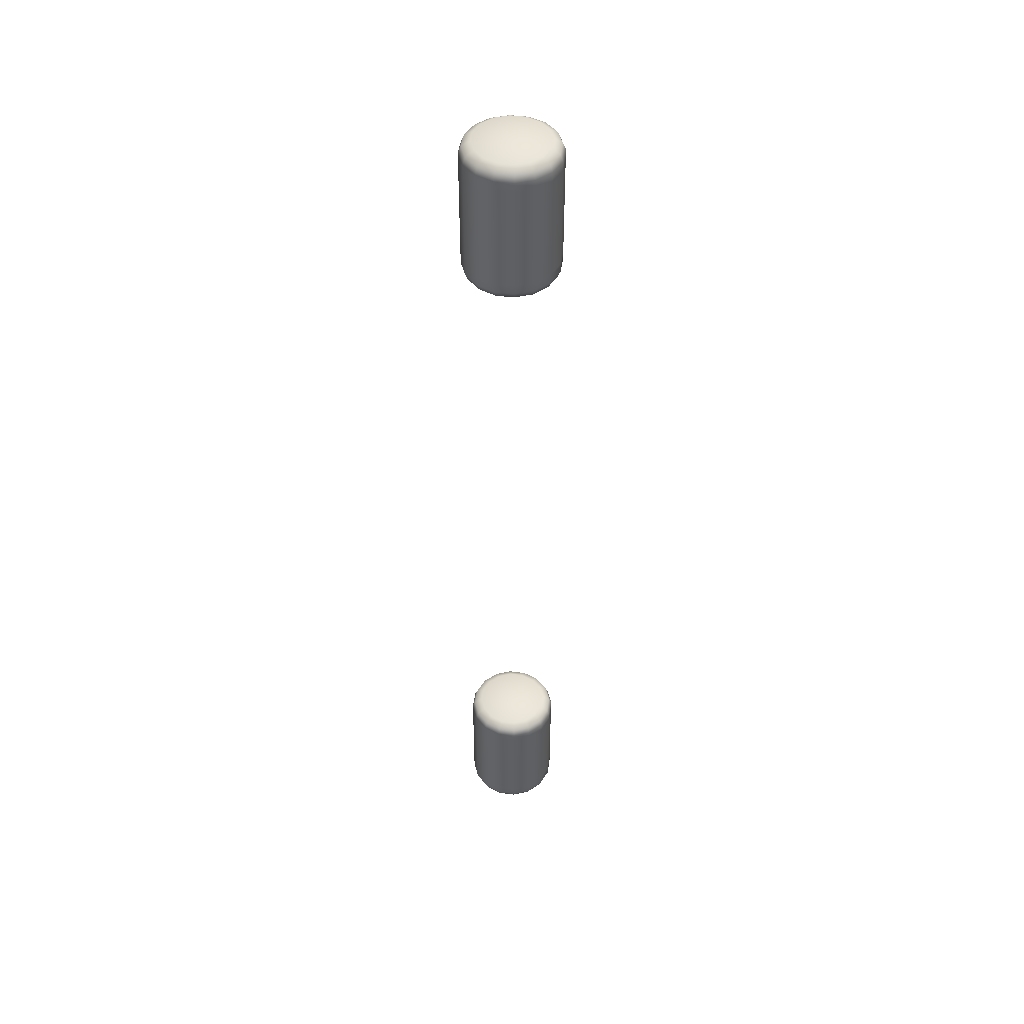
<metadata>
{"format":"obj","ext":"obj","renderer":"f3d","projection":"perspective","resolution":1024,"background":"white","views":[{"elev":47.0,"azim":-70.4,"up":"+Y"}]}
</metadata>
<code>
g Combined Mesh (root: scene) 26
v -0.621 90.71 -128.6
v -0.6722 90.71 -128.9
v -0.6328 90.81 -128.9
v -0.5847 90.81 -128.7
v -0.5177 90.88 -128.9
v -0.4753 90.71 -128.4
v -0.4783 90.88 -128.7
v -0.4475 90.81 -128.5
v -0.2572 90.71 -128.3
v -0.3661 90.88 -128.5
v -0.2422 90.81 -128.3
v -2.391e-07 90.71 -128.2
v -0.1981 90.88 -128.4
v -2.391e-07 90.81 -128.3
v 0.2572 90.71 -128.3
v -2.391e-07 90.88 -128.4
v 0.2422 90.81 -128.3
v 0.4753 90.71 -128.4
v 0.1981 90.88 -128.4
v 0.4475 90.81 -128.5
v 0.621 90.71 -128.6
v 0.3661 90.88 -128.5
v 0.5847 90.81 -128.7
v 0.6722 90.71 -128.9
v 0.4783 90.88 -128.7
v 0.6328 90.81 -128.9
v 0.621 90.71 -129.2
v 0.5177 90.88 -128.9
v 0.5847 90.81 -129.1
v 0.4753 90.71 -129.4
v 0.4783 90.88 -129.1
v 0.4475 90.81 -129.3
v 0.2572 90.71 -129.5
v 0.3661 90.88 -129.3
v 0.2422 90.81 -129.5
v -0 90.71 -129.6
v 0.1981 90.88 -129.4
v -0 90.81 -129.5
v -0.2572 90.71 -129.5
v -0 90.88 -129.4
v -0.2422 90.81 -129.5
v -0.4753 90.71 -129.4
v -0.1981 90.88 -129.4
v -0.4475 90.81 -129.3
v -0.621 90.71 -129.2
v -0.3661 90.88 -129.3
v -0.5847 90.81 -129.1
v -0.6722 90.71 -128.9
v -0.4783 90.88 -129.1
v -0.6328 90.81 -128.9
v -0.5177 90.88 -128.9
v -0.6722 90.58 -128.9
v -0.6722 90.71 -128.9
v -0.621 90.71 -128.6
v -0.621 90.58 -128.6
v -0.4753 90.71 -128.4
v -0.4753 90.58 -128.4
v -0.2572 90.71 -128.3
v -0.2572 90.58 -128.3
v -2.391e-07 90.71 -128.2
v -2.391e-07 90.58 -128.2
v 0.2572 90.71 -128.3
v 0.2572 90.58 -128.3
v 0.4753 90.71 -128.4
v 0.4753 90.58 -128.4
v 0.621 90.71 -128.6
v 0.621 90.58 -128.6
v 0.6722 90.71 -128.9
v 0.6722 90.58 -128.9
v 0.621 90.71 -129.2
v 0.621 90.58 -129.2
v 0.4753 90.71 -129.4
v 0.4753 90.58 -129.4
v 0.2572 90.71 -129.5
v 0.2572 90.58 -129.5
v -0 90.71 -129.6
v -0 90.58 -129.6
v -0.2572 90.71 -129.5
v -0.2572 90.58 -129.5
v -0.4753 90.71 -129.4
v -0.4753 90.58 -129.4
v -0.621 90.71 -129.2
v -0.621 90.58 -129.2
v -0.6722 90.71 -128.9
v -0.6722 90.58 -128.9
v -0.6722 90.58 -128.9
v -0.6722 89.11 -128.9
v -0.621 89.11 -129.2
v -0.621 90.58 -129.2
v -0.4753 89.11 -129.4
v -0.4753 90.58 -129.4
v -0.2572 89.11 -129.5
v -0.2572 90.58 -129.5
v -0 89.11 -129.6
v -0 90.58 -129.6
v 0.2572 89.11 -129.5
v 0.2572 90.58 -129.5
v 0.4753 89.11 -129.4
v 0.4753 90.58 -129.4
v 0.621 89.11 -129.2
v 0.621 90.58 -129.2
v 0.6722 89.11 -128.9
v 0.6722 90.58 -128.9
v 0.621 89.11 -128.6
v 0.621 90.58 -128.6
v 0.4753 89.11 -128.4
v 0.4753 90.58 -128.4
v 0.2572 89.11 -128.3
v 0.2572 90.58 -128.3
v -2.391e-07 89.11 -128.2
v -2.391e-07 90.58 -128.2
v -0.2572 89.11 -128.3
v -0.2572 90.58 -128.3
v -0.4753 89.11 -128.4
v -0.4753 90.58 -128.4
v -0.621 89.11 -128.6
v -0.621 90.58 -128.6
v -0.6722 89.11 -128.9
v -0.6722 90.58 -128.9
v -0.621 88.98 -128.6
v -0.6328 88.89 -128.9
v -0.6722 88.98 -128.9
v -0.5847 88.89 -128.7
v -0.5177 88.82 -128.9
v -0.4753 88.98 -128.4
v -0.4783 88.82 -128.7
v -0.4475 88.89 -128.5
v -0.2572 88.98 -128.3
v -0.3661 88.82 -128.5
v -0.2422 88.89 -128.3
v -2.391e-07 88.98 -128.2
v -0.1981 88.82 -128.4
v -2.391e-07 88.89 -128.3
v 0.2572 88.98 -128.3
v -2.391e-07 88.82 -128.4
v 0.2422 88.89 -128.3
v 0.4753 88.98 -128.4
v 0.1981 88.82 -128.4
v 0.4475 88.89 -128.5
v 0.621 88.98 -128.6
v 0.3661 88.82 -128.5
v 0.5847 88.89 -128.7
v 0.6722 88.98 -128.9
v 0.4783 88.82 -128.7
v 0.6328 88.89 -128.9
v 0.621 88.98 -129.2
v 0.5177 88.82 -128.9
v 0.5847 88.89 -129.1
v 0.4753 88.98 -129.4
v 0.4783 88.82 -129.1
v 0.4475 88.89 -129.3
v 0.2572 88.98 -129.5
v 0.3661 88.82 -129.3
v 0.2422 88.89 -129.5
v -0 88.98 -129.6
v 0.1981 88.82 -129.4
v -0 88.89 -129.5
v -0.2572 88.98 -129.5
v -0 88.82 -129.4
v -0.2422 88.89 -129.5
v -0.4753 88.98 -129.4
v -0.1981 88.82 -129.4
v -0.4475 88.89 -129.3
v -0.621 88.98 -129.2
v -0.3661 88.82 -129.3
v -0.5847 88.89 -129.1
v -0.6722 88.98 -128.9
v -0.4783 88.82 -129.1
v -0.6328 88.89 -128.9
v -0.5177 88.82 -128.9
v -0.6722 89.11 -128.9
v -0.621 88.98 -128.6
v -0.6722 88.98 -128.9
v -0.621 89.11 -128.6
v -0.4753 88.98 -128.4
v -0.4753 89.11 -128.4
v -0.2572 88.98 -128.3
v -0.2572 89.11 -128.3
v -2.391e-07 88.98 -128.2
v -2.391e-07 89.11 -128.2
v 0.2572 88.98 -128.3
v 0.2572 89.11 -128.3
v 0.4753 88.98 -128.4
v 0.4753 89.11 -128.4
v 0.621 88.98 -128.6
v 0.621 89.11 -128.6
v 0.6722 88.98 -128.9
v 0.6722 89.11 -128.9
v 0.621 88.98 -129.2
v 0.621 89.11 -129.2
v 0.4753 88.98 -129.4
v 0.4753 89.11 -129.4
v 0.2572 88.98 -129.5
v 0.2572 89.11 -129.5
v -0 88.98 -129.6
v -0 89.11 -129.6
v -0.2572 88.98 -129.5
v -0.2572 89.11 -129.5
v -0.4753 88.98 -129.4
v -0.4753 89.11 -129.4
v -0.621 88.98 -129.2
v -0.621 89.11 -129.2
v -0.6722 88.98 -128.9
v -0.6722 89.11 -128.9
v -0.4783 88.82 -129.1
v -0.5177 88.82 -128.9
v -0 88.79 -128.9
v -0.3661 88.82 -129.3
v -0.4783 88.82 -128.7
v -0.1981 88.82 -129.4
v -0.3661 88.82 -128.5
v -0 88.82 -129.4
v -0.1981 88.82 -128.4
v 0.1981 88.82 -129.4
v -2.391e-07 88.82 -128.4
v 0.3661 88.82 -129.3
v 0.1981 88.82 -128.4
v 0.4783 88.82 -129.1
v 0.3661 88.82 -128.5
v 0.5177 88.82 -128.9
v 0.4783 88.82 -128.7
v -0.4783 90.88 -129.1
v -0 90.91 -128.9
v -0.5177 90.88 -128.9
v -0.3661 90.88 -129.3
v -0.4783 90.88 -128.7
v -0.1981 90.88 -129.4
v -0.3661 90.88 -128.5
v -0 90.88 -129.4
v -0.1981 90.88 -128.4
v 0.1981 90.88 -129.4
v -2.391e-07 90.88 -128.4
v 0.3661 90.88 -129.3
v 0.1981 90.88 -128.4
v 0.4783 90.88 -129.1
v 0.3661 90.88 -128.5
v 0.5177 90.88 -128.9
v 0.4783 90.88 -128.7
v -0.621 79.31 -128.6
v -0.6722 79.31 -128.9
v -0.6328 79.41 -128.9
v -0.5847 79.41 -128.7
v -0.5177 79.48 -128.9
v -0.4753 79.31 -128.4
v -0.4783 79.48 -128.7
v -0.4475 79.41 -128.5
v -0.2572 79.31 -128.3
v -0.3661 79.48 -128.5
v -0.2422 79.41 -128.3
v -2.391e-07 79.31 -128.2
v -0.1981 79.48 -128.4
v -2.391e-07 79.41 -128.3
v 0.2572 79.31 -128.3
v -2.391e-07 79.48 -128.4
v 0.2422 79.41 -128.3
v 0.4753 79.31 -128.4
v 0.1981 79.48 -128.4
v 0.4475 79.41 -128.5
v 0.621 79.31 -128.6
v 0.3661 79.48 -128.5
v 0.5847 79.41 -128.7
v 0.6722 79.31 -128.9
v 0.4783 79.48 -128.7
v 0.6328 79.41 -128.9
v 0.621 79.31 -129.2
v 0.5177 79.48 -128.9
v 0.5847 79.41 -129.1
v 0.4753 79.31 -129.4
v 0.4783 79.48 -129.1
v 0.4475 79.41 -129.3
v 0.2572 79.31 -129.5
v 0.3661 79.48 -129.3
v 0.2422 79.41 -129.5
v -0 79.31 -129.6
v 0.1981 79.48 -129.4
v -0 79.41 -129.5
v -0.2572 79.31 -129.5
v -0 79.48 -129.4
v -0.2422 79.41 -129.5
v -0.4753 79.31 -129.4
v -0.1981 79.48 -129.4
v -0.4475 79.41 -129.3
v -0.621 79.31 -129.2
v -0.3661 79.48 -129.3
v -0.5847 79.41 -129.1
v -0.6722 79.31 -128.9
v -0.4783 79.48 -129.1
v -0.6328 79.41 -128.9
v -0.5177 79.48 -128.9
v -0.6722 79.18 -128.9
v -0.6722 79.31 -128.9
v -0.621 79.31 -128.6
v -0.621 79.18 -128.6
v -0.4753 79.31 -128.4
v -0.4753 79.18 -128.4
v -0.2572 79.31 -128.3
v -0.2572 79.18 -128.3
v -2.391e-07 79.31 -128.2
v -2.391e-07 79.18 -128.2
v 0.2572 79.31 -128.3
v 0.2572 79.18 -128.3
v 0.4753 79.31 -128.4
v 0.4753 79.18 -128.4
v 0.621 79.31 -128.6
v 0.621 79.18 -128.6
v 0.6722 79.31 -128.9
v 0.6722 79.18 -128.9
v 0.621 79.31 -129.2
v 0.621 79.18 -129.2
v 0.4753 79.31 -129.4
v 0.4753 79.18 -129.4
v 0.2572 79.31 -129.5
v 0.2572 79.18 -129.5
v -0 79.31 -129.6
v -0 79.18 -129.6
v -0.2572 79.31 -129.5
v -0.2572 79.18 -129.5
v -0.4753 79.31 -129.4
v -0.4753 79.18 -129.4
v -0.621 79.31 -129.2
v -0.621 79.18 -129.2
v -0.6722 79.31 -128.9
v -0.6722 79.18 -128.9
v -0.6722 79.18 -128.9
v -0.6722 77.71 -128.9
v -0.621 77.71 -129.2
v -0.621 79.18 -129.2
v -0.4753 77.71 -129.4
v -0.4753 79.18 -129.4
v -0.2572 77.71 -129.5
v -0.2572 79.18 -129.5
v -0 77.71 -129.6
v -0 79.18 -129.6
v 0.2572 77.71 -129.5
v 0.2572 79.18 -129.5
v 0.4753 77.71 -129.4
v 0.4753 79.18 -129.4
v 0.621 77.71 -129.2
v 0.621 79.18 -129.2
v 0.6722 77.71 -128.9
v 0.6722 79.18 -128.9
v 0.621 77.71 -128.6
v 0.621 79.18 -128.6
v 0.4753 77.71 -128.4
v 0.4753 79.18 -128.4
v 0.2572 77.71 -128.3
v 0.2572 79.18 -128.3
v -2.391e-07 77.71 -128.2
v -2.391e-07 79.18 -128.2
v -0.2572 77.71 -128.3
v -0.2572 79.18 -128.3
v -0.4753 77.71 -128.4
v -0.4753 79.18 -128.4
v -0.621 77.71 -128.6
v -0.621 79.18 -128.6
v -0.6722 77.71 -128.9
v -0.6722 79.18 -128.9
v -0.621 77.58 -128.6
v -0.6328 77.49 -128.9
v -0.6722 77.58 -128.9
v -0.5847 77.49 -128.7
v -0.5177 77.42 -128.9
v -0.4753 77.58 -128.4
v -0.4783 77.42 -128.7
v -0.4475 77.49 -128.5
v -0.2572 77.58 -128.3
v -0.3661 77.42 -128.5
v -0.2422 77.49 -128.3
v -2.391e-07 77.58 -128.2
v -0.1981 77.42 -128.4
v -2.391e-07 77.49 -128.3
v 0.2572 77.58 -128.3
v -2.391e-07 77.42 -128.4
v 0.2422 77.49 -128.3
v 0.4753 77.58 -128.4
v 0.1981 77.42 -128.4
v 0.4475 77.49 -128.5
v 0.621 77.58 -128.6
v 0.3661 77.42 -128.5
v 0.5847 77.49 -128.7
v 0.6722 77.58 -128.9
v 0.4783 77.42 -128.7
v 0.6328 77.49 -128.9
v 0.621 77.58 -129.2
v 0.5177 77.42 -128.9
v 0.5847 77.49 -129.1
v 0.4753 77.58 -129.4
v 0.4783 77.42 -129.1
v 0.4475 77.49 -129.3
v 0.2572 77.58 -129.5
v 0.3661 77.42 -129.3
v 0.2422 77.49 -129.5
v -0 77.58 -129.6
v 0.1981 77.42 -129.4
v -0 77.49 -129.5
v -0.2572 77.58 -129.5
v -0 77.42 -129.4
v -0.2422 77.49 -129.5
v -0.4753 77.58 -129.4
v -0.1981 77.42 -129.4
v -0.4475 77.49 -129.3
v -0.621 77.58 -129.2
v -0.3661 77.42 -129.3
v -0.5847 77.49 -129.1
v -0.6722 77.58 -128.9
v -0.4783 77.42 -129.1
v -0.6328 77.49 -128.9
v -0.5177 77.42 -128.9
v -0.6722 77.71 -128.9
v -0.621 77.58 -128.6
v -0.6722 77.58 -128.9
v -0.621 77.71 -128.6
v -0.4753 77.58 -128.4
v -0.4753 77.71 -128.4
v -0.2572 77.58 -128.3
v -0.2572 77.71 -128.3
v -2.391e-07 77.58 -128.2
v -2.391e-07 77.71 -128.2
v 0.2572 77.58 -128.3
v 0.2572 77.71 -128.3
v 0.4753 77.58 -128.4
v 0.4753 77.71 -128.4
v 0.621 77.58 -128.6
v 0.621 77.71 -128.6
v 0.6722 77.58 -128.9
v 0.6722 77.71 -128.9
v 0.621 77.58 -129.2
v 0.621 77.71 -129.2
v 0.4753 77.58 -129.4
v 0.4753 77.71 -129.4
v 0.2572 77.58 -129.5
v 0.2572 77.71 -129.5
v -0 77.58 -129.6
v -0 77.71 -129.6
v -0.2572 77.58 -129.5
v -0.2572 77.71 -129.5
v -0.4753 77.58 -129.4
v -0.4753 77.71 -129.4
v -0.621 77.58 -129.2
v -0.621 77.71 -129.2
v -0.6722 77.58 -128.9
v -0.6722 77.71 -128.9
v -0.4783 77.42 -129.1
v -0.5177 77.42 -128.9
v -0 77.39 -128.9
v -0.3661 77.42 -129.3
v -0.4783 77.42 -128.7
v -0.1981 77.42 -129.4
v -0.3661 77.42 -128.5
v -0 77.42 -129.4
v -0.1981 77.42 -128.4
v 0.1981 77.42 -129.4
v -2.391e-07 77.42 -128.4
v 0.3661 77.42 -129.3
v 0.1981 77.42 -128.4
v 0.4783 77.42 -129.1
v 0.3661 77.42 -128.5
v 0.5177 77.42 -128.9
v 0.4783 77.42 -128.7
v -0.4783 79.48 -129.1
v -0 79.51 -128.9
v -0.5177 79.48 -128.9
v -0.3661 79.48 -129.3
v -0.4783 79.48 -128.7
v -0.1981 79.48 -129.4
v -0.3661 79.48 -128.5
v -0 79.48 -129.4
v -0.1981 79.48 -128.4
v 0.1981 79.48 -129.4
v -2.391e-07 79.48 -128.4
v 0.3661 79.48 -129.3
v 0.1981 79.48 -128.4
v 0.4783 79.48 -129.1
v 0.3661 79.48 -128.5
v 0.5177 79.48 -128.9
v 0.4783 79.48 -128.7
g Combined Mesh (root: scene) 26_0
f 3 2 1
f 4 3 1
f 5 3 4
f 1 6 4
f 7 5 4
f 6 8 4
f 4 8 7
f 6 9 8
f 8 10 7
f 9 11 8
f 8 11 10
f 9 12 11
f 11 13 10
f 12 14 11
f 11 14 13
f 12 15 14
f 14 16 13
f 15 17 14
f 14 17 16
f 15 18 17
f 17 19 16
f 18 20 17
f 17 20 19
f 18 21 20
f 20 22 19
f 21 23 20
f 20 23 22
f 21 24 23
f 23 25 22
f 24 26 23
f 23 26 25
f 24 27 26
f 26 28 25
f 27 29 26
f 26 29 28
f 27 30 29
f 29 31 28
f 30 32 29
f 29 32 31
f 30 33 32
f 32 34 31
f 33 35 32
f 32 35 34
f 33 36 35
f 35 37 34
f 36 38 35
f 35 38 37
f 36 39 38
f 38 40 37
f 39 41 38
f 38 41 40
f 39 42 41
f 41 43 40
f 42 44 41
f 41 44 43
f 42 45 44
f 44 46 43
f 45 47 44
f 44 47 46
f 45 48 47
f 47 49 46
f 48 50 47
f 47 50 49
f 50 51 49
f 54 53 52
f 55 54 52
f 56 54 55
f 57 56 55
f 58 56 57
f 59 58 57
f 60 58 59
f 61 60 59
f 62 60 61
f 63 62 61
f 64 62 63
f 65 64 63
f 66 64 65
f 67 66 65
f 68 66 67
f 69 68 67
f 70 68 69
f 71 70 69
f 72 70 71
f 73 72 71
f 74 72 73
f 75 74 73
f 76 74 75
f 77 76 75
f 78 76 77
f 79 78 77
f 80 78 79
f 81 80 79
f 82 80 81
f 83 82 81
f 84 82 83
f 85 84 83
f 88 87 86
f 89 88 86
f 90 88 89
f 91 90 89
f 92 90 91
f 93 92 91
f 94 92 93
f 95 94 93
f 96 94 95
f 97 96 95
f 98 96 97
f 99 98 97
f 100 98 99
f 101 100 99
f 102 100 101
f 103 102 101
f 104 102 103
f 105 104 103
f 106 104 105
f 107 106 105
f 108 106 107
f 109 108 107
f 110 108 109
f 111 110 109
f 112 110 111
f 113 112 111
f 114 112 113
f 115 114 113
f 116 114 115
f 117 116 115
f 118 116 117
f 119 118 117
f 122 121 120
f 121 123 120
f 121 124 123
f 125 120 123
f 124 126 123
f 127 125 123
f 127 123 126
f 128 125 127
f 129 127 126
f 130 128 127
f 130 127 129
f 131 128 130
f 132 130 129
f 133 131 130
f 133 130 132
f 134 131 133
f 135 133 132
f 136 134 133
f 136 133 135
f 137 134 136
f 138 136 135
f 139 137 136
f 139 136 138
f 140 137 139
f 141 139 138
f 142 140 139
f 142 139 141
f 143 140 142
f 144 142 141
f 145 143 142
f 145 142 144
f 146 143 145
f 147 145 144
f 148 146 145
f 148 145 147
f 149 146 148
f 150 148 147
f 151 149 148
f 151 148 150
f 152 149 151
f 153 151 150
f 154 152 151
f 154 151 153
f 155 152 154
f 156 154 153
f 157 155 154
f 157 154 156
f 158 155 157
f 159 157 156
f 160 158 157
f 160 157 159
f 161 158 160
f 162 160 159
f 163 161 160
f 163 160 162
f 164 161 163
f 165 163 162
f 166 164 163
f 166 163 165
f 167 164 166
f 168 166 165
f 169 167 166
f 169 166 168
f 170 169 168
f 173 172 171
f 172 174 171
f 172 175 174
f 175 176 174
f 175 177 176
f 177 178 176
f 177 179 178
f 179 180 178
f 179 181 180
f 181 182 180
f 181 183 182
f 183 184 182
f 183 185 184
f 185 186 184
f 185 187 186
f 187 188 186
f 187 189 188
f 189 190 188
f 189 191 190
f 191 192 190
f 191 193 192
f 193 194 192
f 193 195 194
f 195 196 194
f 195 197 196
f 197 198 196
f 197 199 198
f 199 200 198
f 199 201 200
f 201 202 200
f 201 203 202
f 203 204 202
f 207 206 205
f 207 205 208
f 207 209 206
f 207 208 210
f 207 211 209
f 207 210 212
f 207 213 211
f 207 212 214
f 207 215 213
f 207 214 216
f 207 217 215
f 207 216 218
f 207 219 217
f 207 218 220
f 207 221 219
f 207 220 221
f 224 223 222
f 222 223 225
f 226 223 224
f 225 223 227
f 228 223 226
f 227 223 229
f 230 223 228
f 229 223 231
f 232 223 230
f 231 223 233
f 234 223 232
f 233 223 235
f 236 223 234
f 235 223 237
f 238 223 236
f 237 223 238
g Combined Mesh (root: scene) 26_1
f 241 240 239
f 242 241 239
f 243 241 242
f 239 244 242
f 245 243 242
f 244 246 242
f 242 246 245
f 244 247 246
f 246 248 245
f 247 249 246
f 246 249 248
f 247 250 249
f 249 251 248
f 250 252 249
f 249 252 251
f 250 253 252
f 252 254 251
f 253 255 252
f 252 255 254
f 253 256 255
f 255 257 254
f 256 258 255
f 255 258 257
f 256 259 258
f 258 260 257
f 259 261 258
f 258 261 260
f 259 262 261
f 261 263 260
f 262 264 261
f 261 264 263
f 262 265 264
f 264 266 263
f 265 267 264
f 264 267 266
f 265 268 267
f 267 269 266
f 268 270 267
f 267 270 269
f 268 271 270
f 270 272 269
f 271 273 270
f 270 273 272
f 271 274 273
f 273 275 272
f 274 276 273
f 273 276 275
f 274 277 276
f 276 278 275
f 277 279 276
f 276 279 278
f 277 280 279
f 279 281 278
f 280 282 279
f 279 282 281
f 280 283 282
f 282 284 281
f 283 285 282
f 282 285 284
f 283 286 285
f 285 287 284
f 286 288 285
f 285 288 287
f 288 289 287
f 292 291 290
f 293 292 290
f 294 292 293
f 295 294 293
f 296 294 295
f 297 296 295
f 298 296 297
f 299 298 297
f 300 298 299
f 301 300 299
f 302 300 301
f 303 302 301
f 304 302 303
f 305 304 303
f 306 304 305
f 307 306 305
f 308 306 307
f 309 308 307
f 310 308 309
f 311 310 309
f 312 310 311
f 313 312 311
f 314 312 313
f 315 314 313
f 316 314 315
f 317 316 315
f 318 316 317
f 319 318 317
f 320 318 319
f 321 320 319
f 322 320 321
f 323 322 321
f 326 325 324
f 327 326 324
f 328 326 327
f 329 328 327
f 330 328 329
f 331 330 329
f 332 330 331
f 333 332 331
f 334 332 333
f 335 334 333
f 336 334 335
f 337 336 335
f 338 336 337
f 339 338 337
f 340 338 339
f 341 340 339
f 342 340 341
f 343 342 341
f 344 342 343
f 345 344 343
f 346 344 345
f 347 346 345
f 348 346 347
f 349 348 347
f 350 348 349
f 351 350 349
f 352 350 351
f 353 352 351
f 354 352 353
f 355 354 353
f 356 354 355
f 357 356 355
f 360 359 358
f 359 361 358
f 359 362 361
f 363 358 361
f 362 364 361
f 365 363 361
f 365 361 364
f 366 363 365
f 367 365 364
f 368 366 365
f 368 365 367
f 369 366 368
f 370 368 367
f 371 369 368
f 371 368 370
f 372 369 371
f 373 371 370
f 374 372 371
f 374 371 373
f 375 372 374
f 376 374 373
f 377 375 374
f 377 374 376
f 378 375 377
f 379 377 376
f 380 378 377
f 380 377 379
f 381 378 380
f 382 380 379
f 383 381 380
f 383 380 382
f 384 381 383
f 385 383 382
f 386 384 383
f 386 383 385
f 387 384 386
f 388 386 385
f 389 387 386
f 389 386 388
f 390 387 389
f 391 389 388
f 392 390 389
f 392 389 391
f 393 390 392
f 394 392 391
f 395 393 392
f 395 392 394
f 396 393 395
f 397 395 394
f 398 396 395
f 398 395 397
f 399 396 398
f 400 398 397
f 401 399 398
f 401 398 400
f 402 399 401
f 403 401 400
f 404 402 401
f 404 401 403
f 405 402 404
f 406 404 403
f 407 405 404
f 407 404 406
f 408 407 406
f 411 410 409
f 410 412 409
f 410 413 412
f 413 414 412
f 413 415 414
f 415 416 414
f 415 417 416
f 417 418 416
f 417 419 418
f 419 420 418
f 419 421 420
f 421 422 420
f 421 423 422
f 423 424 422
f 423 425 424
f 425 426 424
f 425 427 426
f 427 428 426
f 427 429 428
f 429 430 428
f 429 431 430
f 431 432 430
f 431 433 432
f 433 434 432
f 433 435 434
f 435 436 434
f 435 437 436
f 437 438 436
f 437 439 438
f 439 440 438
f 439 441 440
f 441 442 440
f 445 444 443
f 445 443 446
f 445 447 444
f 445 446 448
f 445 449 447
f 445 448 450
f 445 451 449
f 445 450 452
f 445 453 451
f 445 452 454
f 445 455 453
f 445 454 456
f 445 457 455
f 445 456 458
f 445 459 457
f 445 458 459
f 462 461 460
f 460 461 463
f 464 461 462
f 463 461 465
f 466 461 464
f 465 461 467
f 468 461 466
f 467 461 469
f 470 461 468
f 469 461 471
f 472 461 470
f 471 461 473
f 474 461 472
f 473 461 475
f 476 461 474
f 475 461 476

</code>
